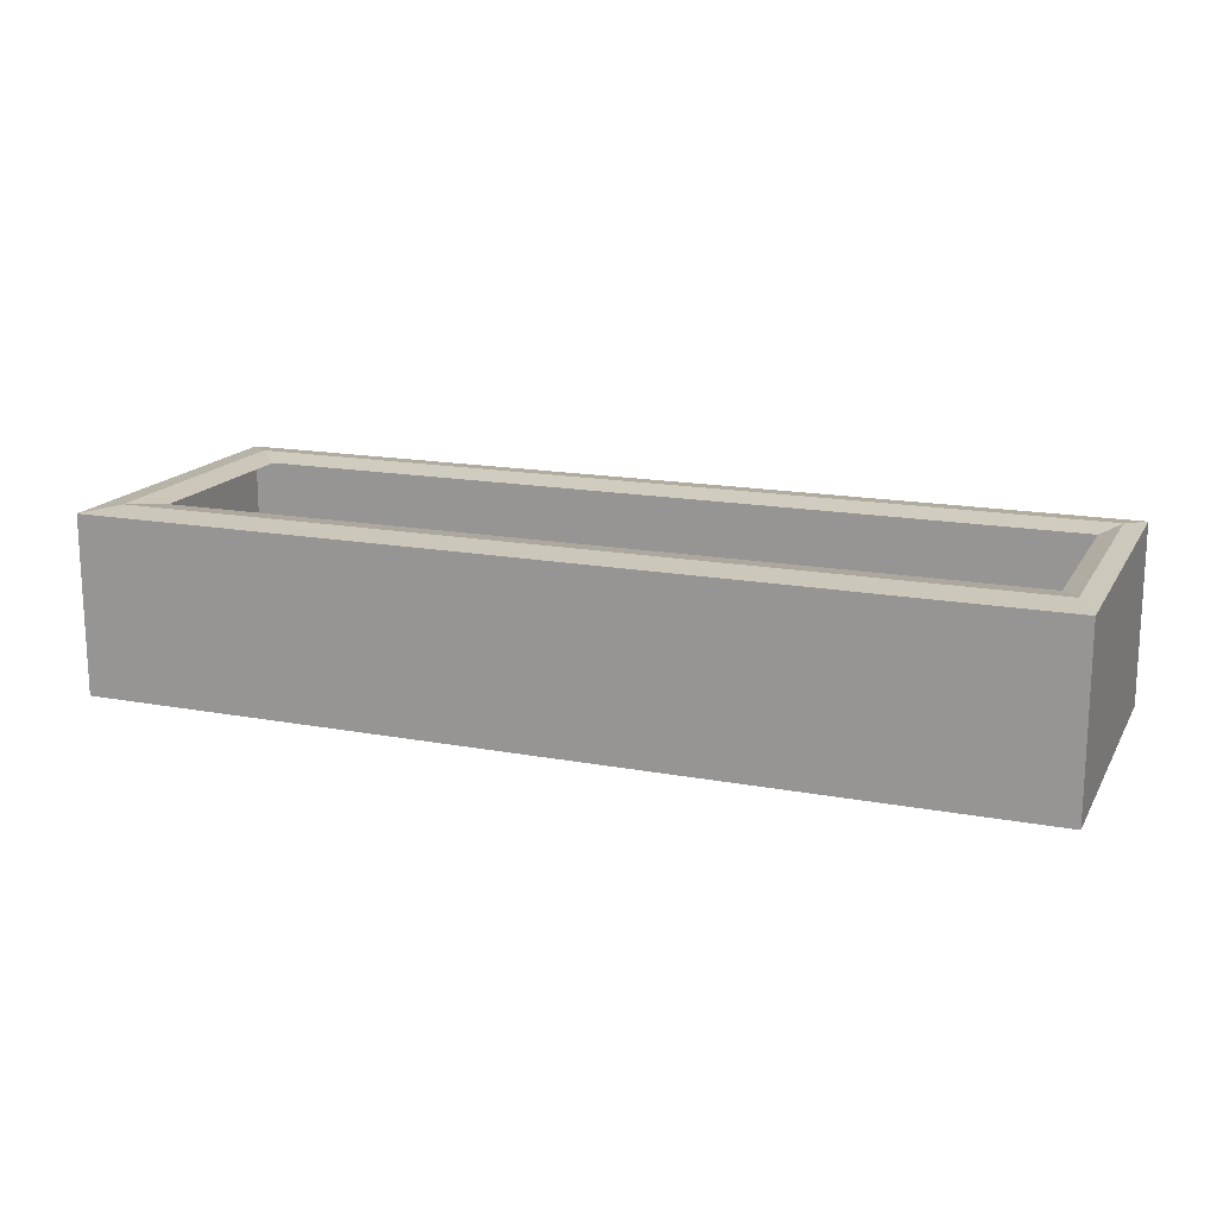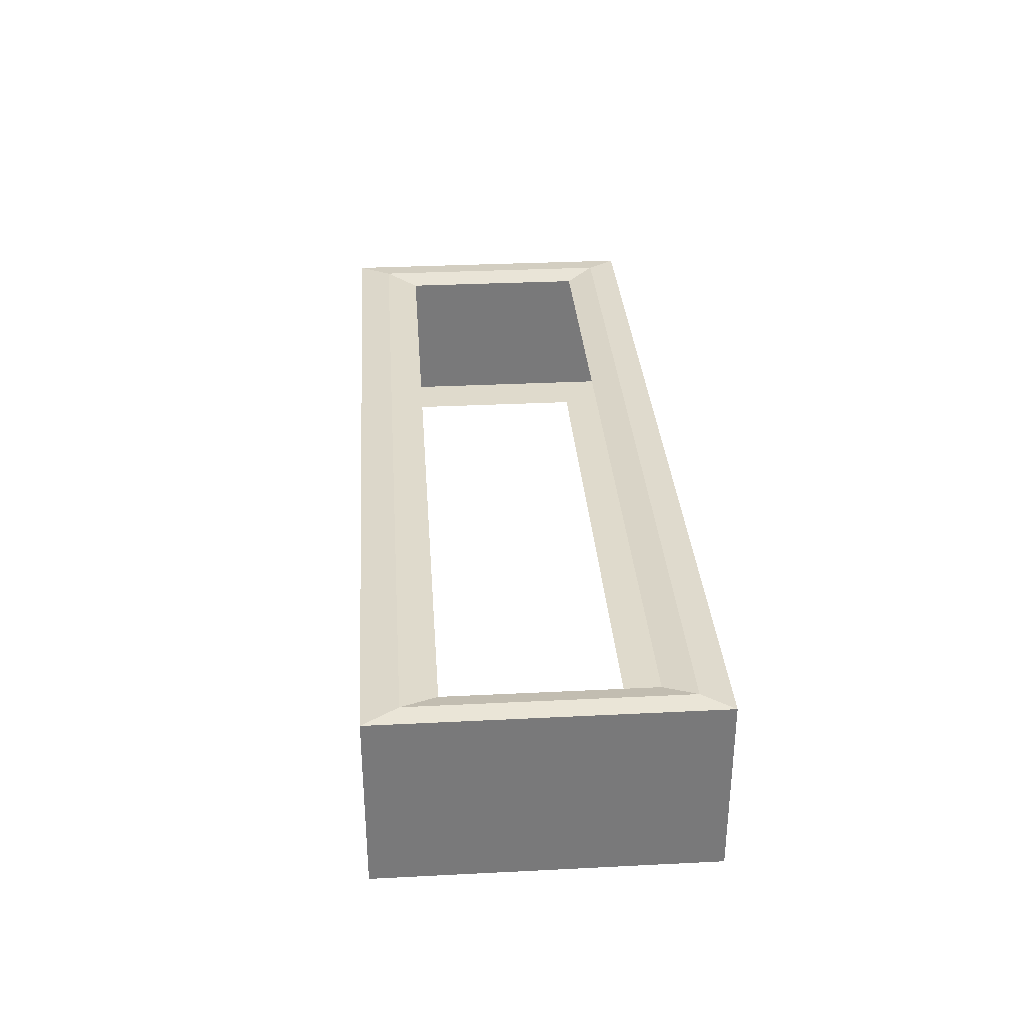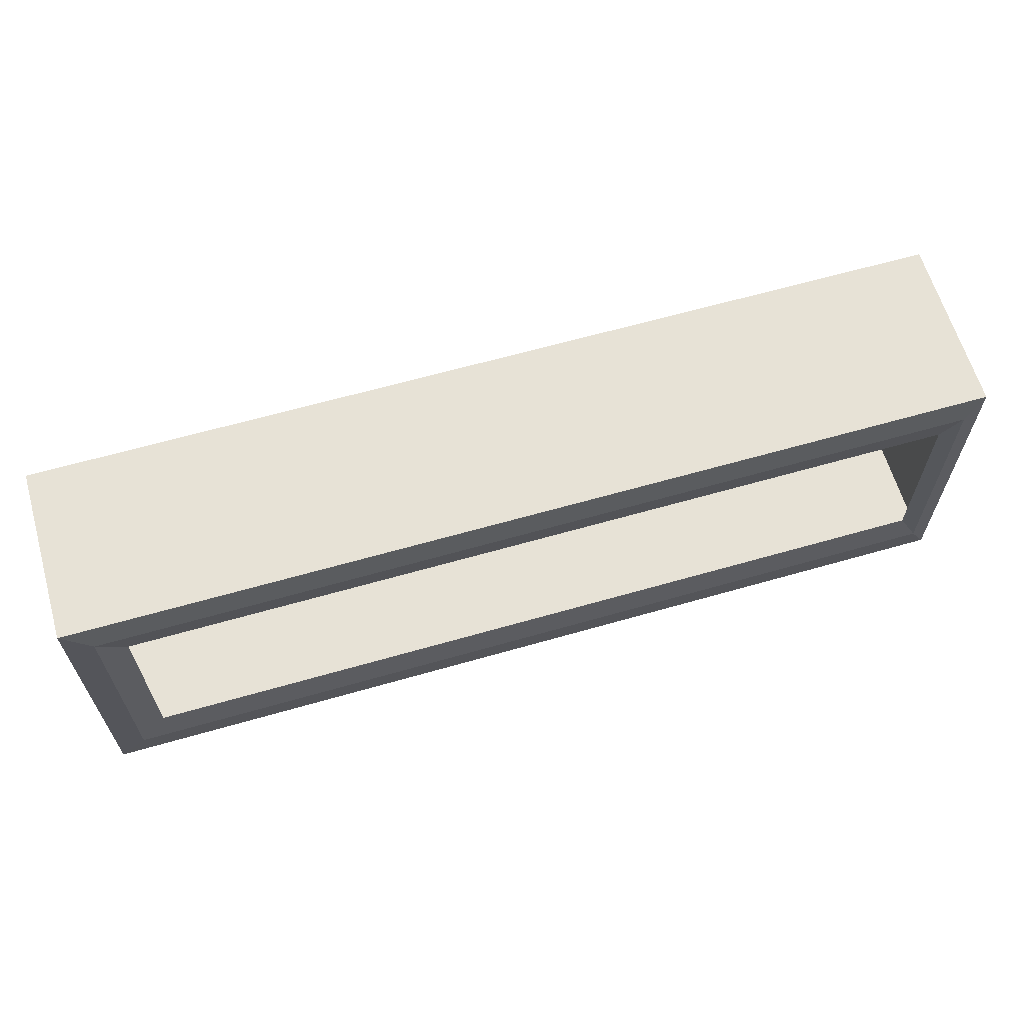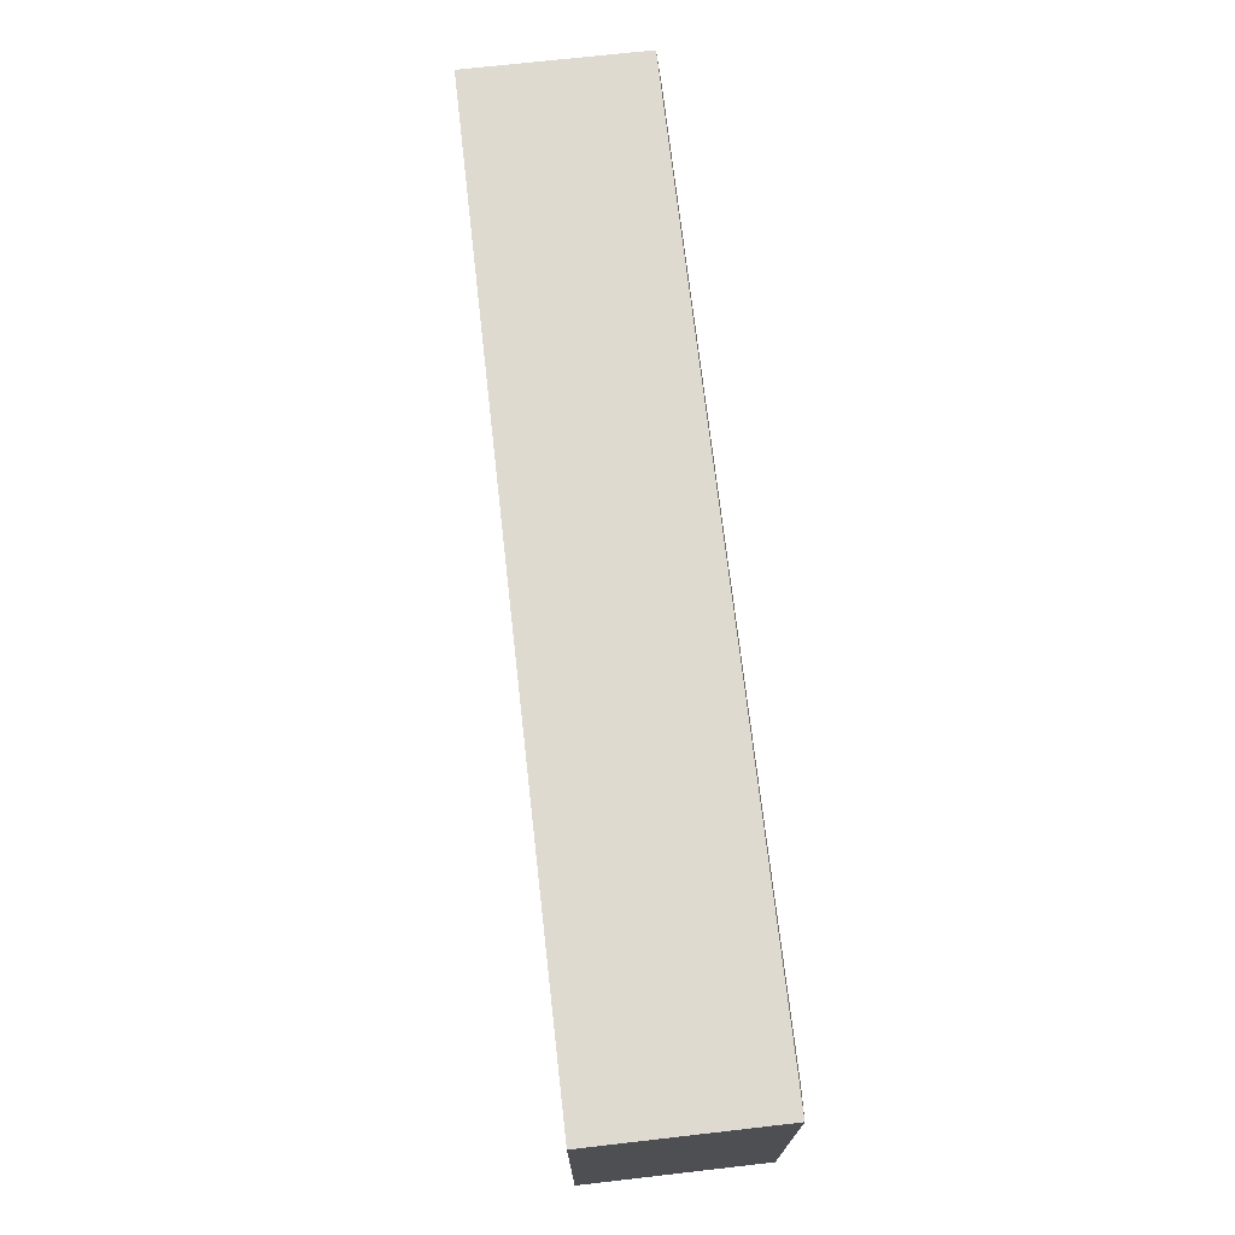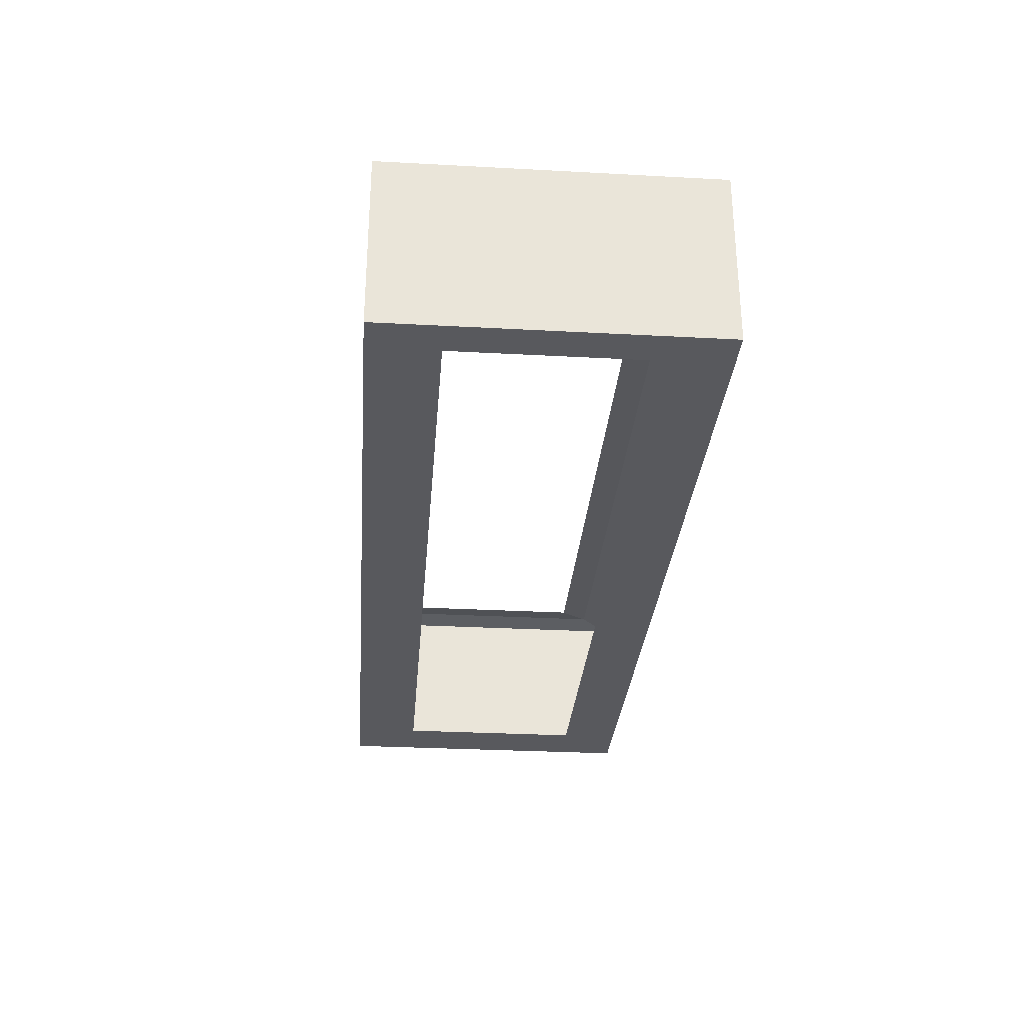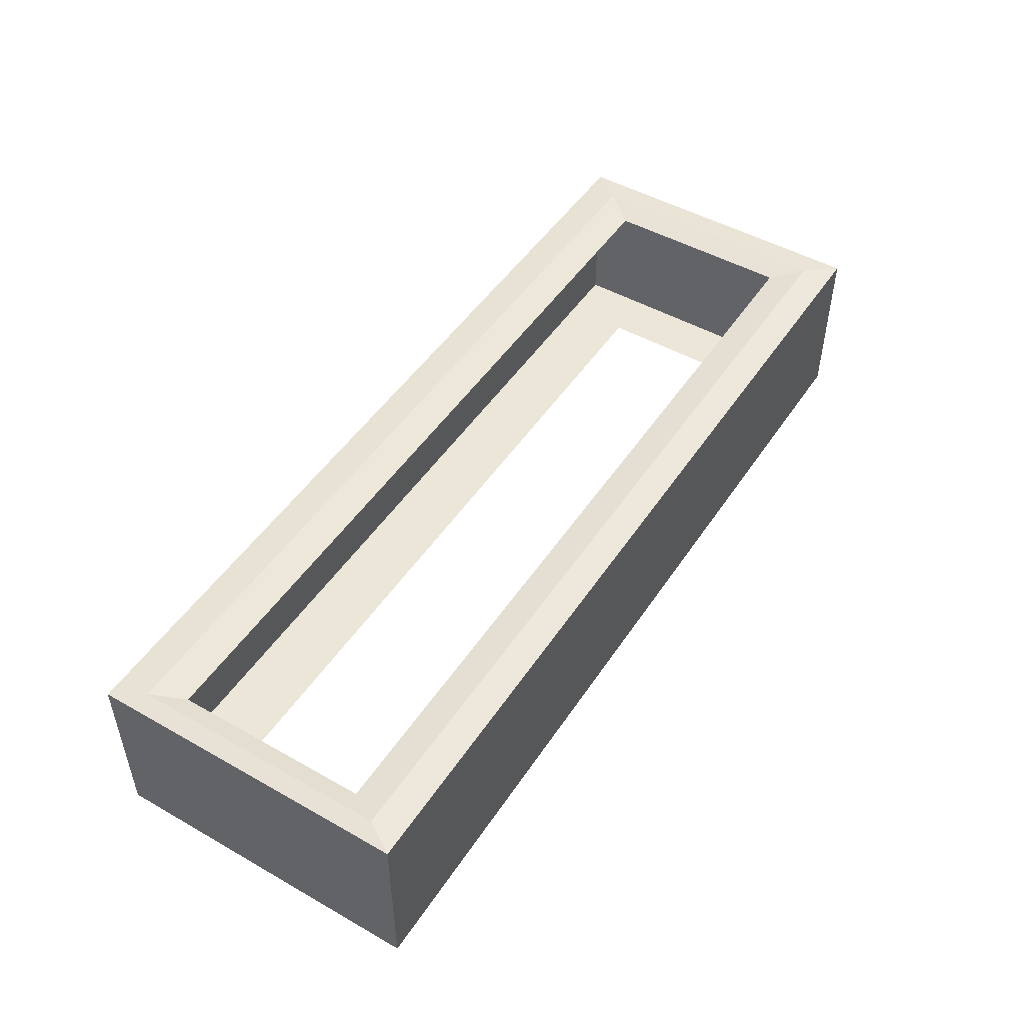
<metadata>
{"format":"obj","ext":"obj","renderer":"f3d","projection":"perspective","resolution":1024,"background":"white","views":[{"elev":16.3,"azim":-159.0,"up":"+Y"},{"elev":32.5,"azim":-94.0,"up":"+Y"},{"elev":63.2,"azim":163.8,"up":"+Z"},{"elev":71.0,"azim":83.5,"up":"+Z"},{"elev":-30.1,"azim":-94.5,"up":"+Y"},{"elev":48.8,"azim":-57.8,"up":"+Y"}]}
</metadata>
<code>
v  -101.6 142.9 2.985
v  -97.46 143.7 -3.802
v  100.6 143.7 -3.802
v  106.8 142.9 2.985
v  100.6 143.7 -62.11
v  106.8 142.9 -69.72
v  -97.46 143.7 -62.11
v  -101.6 142.9 -69.72
v  -101.6 103.1 2.985
v  -101.6 103.1 -69.72
v  106.8 103.1 2.985
v  94.33 103.1 -10.59
v  -93.37 103.1 -10.59
v  106.8 103.1 -69.72
v  94.33 103.1 -54.5
v  -93.37 103.1 -54.5
v  -93.37 142.6 -10.59
v  94.33 142.6 -10.59
v  94.33 142.6 -54.5
v  -93.37 142.6 -54.5
g sponza_66
f 1 2 3
f 1 3 4
f 4 3 5
f 4 5 6
f 5 7 8
f 5 8 6
f 7 2 1
f 7 1 8
f 9 10 8
f 9 8 1
f 9 11 12
f 9 12 13
f 11 14 15
f 11 15 12
f 10 16 15
f 10 15 14
f 9 13 16
f 9 16 10
f 11 9 1
f 11 1 4
f 14 11 4
f 14 4 6
f 10 14 6
f 10 6 8
f 2 17 18
f 2 18 3
f 3 18 19
f 3 19 5
f 19 20 7
f 19 7 5
f 20 17 2
f 20 2 7

</code>
